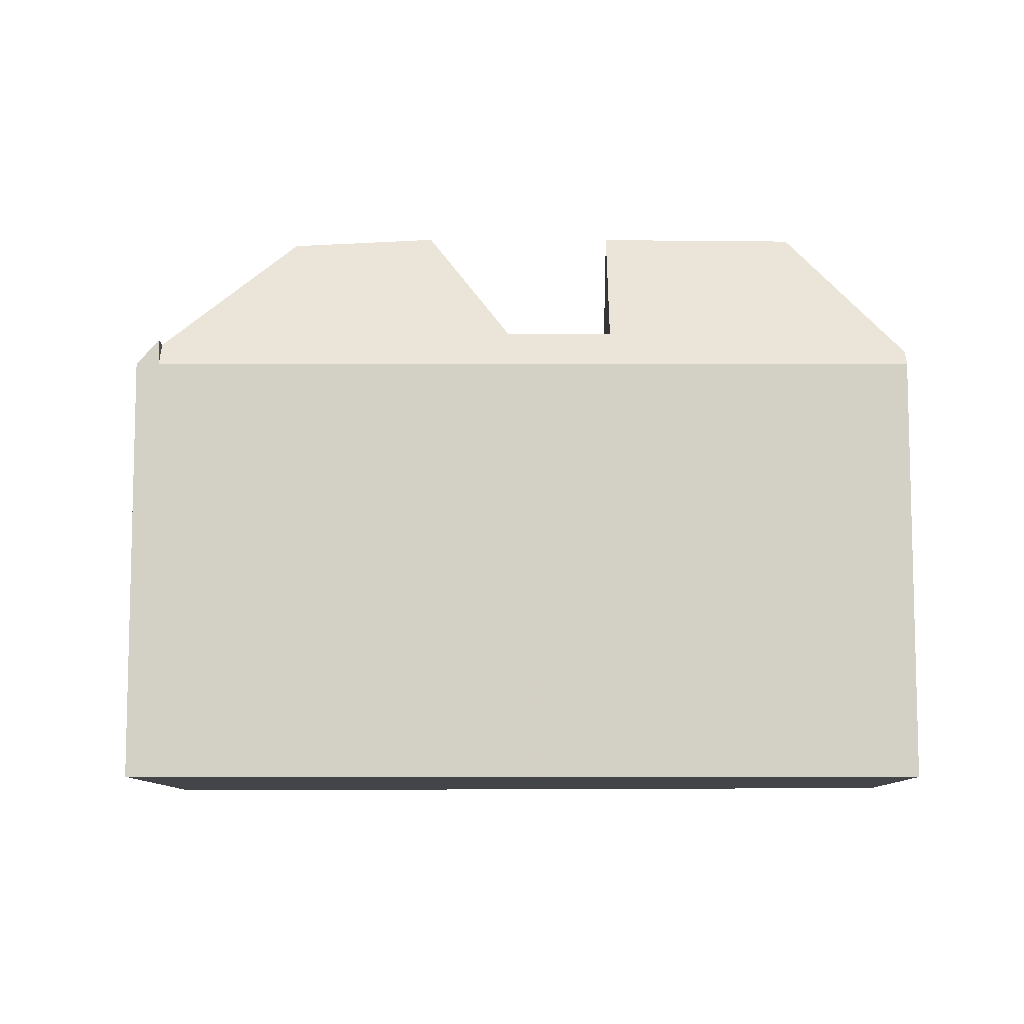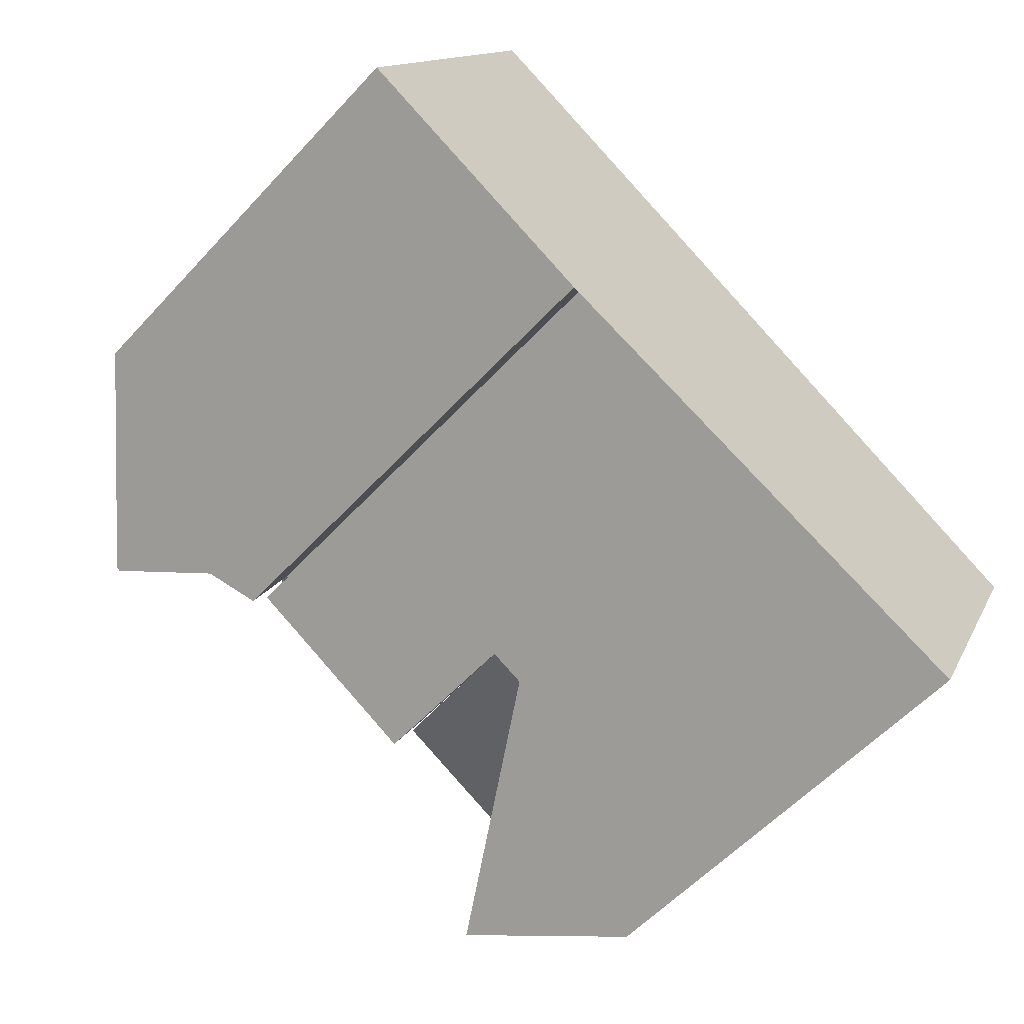
<metadata>
{"format":"obj","ext":"obj","renderer":"f3d","projection":"perspective","resolution":1024,"background":"white","views":[{"elev":-9.1,"azim":-153.0,"up":"+Z"},{"elev":-57.2,"azim":138.0,"up":"+Y"}]}
</metadata>
<code>
v -119 -1451 9.45
v -99.35 -1451 9.307
v -103.2 -1443 9.443
v -115.8 -1458 9.98
v -105 -1454 10.88
v -105.5 -1453 10.47
v -115.6 -1453 13.17
v -114.6 -1449 9.443
v -115.6 -1453 13.18
v -115.6 -1453 13.17
v -118.9 -1452 9.8
v -103.2 -1443 9.443
v -118.9 -1452 9.8
v -103.7 -1443 9.425
v -100.5 -1449 9.347
v -102.8 -1448 11.31
v -104.2 -1445 11.39
v -100.9 -1452 11.2
v -102.5 -1452 13.05
v -105 -1447 12.99
v -103.5 -1444 9.98
v -103.7 -1443 9.987
v -115.6 -1453 13.17
v -110.4 -1455 7.711
v -116.6 -1456 9.931
v -115.6 -1453 13.17
v -104.8 -1447 13
v -111.7 -1451 13.21
v -109.6 -1455 7.723
v -113.7 -1457 13.2
v -115.6 -1453 13.18
v -110.4 -1455 7.711
v -115.6 -1453 13.17
v -115.6 -1453 13.18
v -113.7 -1457 13.2
v -109.1 -1446 9.434
v -105.2 -1447 13.01
v -105 -1448 13.01
v -106.3 -1451 9.876
v -104 -1453 11.26
v -102.6 -1453 13.06
v -104.1 -1453 11.21
v -104 -1453 11.21
v -117.3 -1452 11.43
v -115.1 -1451 11.42
v -112.3 -1450 11.42
v -104.2 -1445 11.39
v -106.9 -1447 11.4
v -113.9 -1454 11.35
v -105.7 -1449 11.32
v -105.7 -1449 11.32
v -108.2 -1451 11.33
v -113.9 -1454 11.35
v -117.3 -1452 11.43
v -116.2 -1455 11.36
v -111 -1452 11.34
v -109.6 -1455 11.26
v -109.5 -1448 11.41
v -114.9 -1457 11.27
v -112.5 -1456 11.27
v -105.6 -1453 11.25
v -110.5 -1448 10.32
v -106.8 -1453 11.25
v -108.2 -1451 11.33
v -107.6 -1452 11.29
v -109.5 -1448 11.41
v -111.3 -1447 9.438
v -107.9 -1449 13.21
v -107.8 -1449 13.21
v -108.5 -1452 9.72
v -104.4 -1453 10.99
v -104.7 -1454 10.97
v -114.9 -1450 10.66
v -118.2 -1452 10.53
v -112.5 -1449 10.76
v -104.1 -1445 11.09
v -107.4 -1447 10.96
v -109.6 -1455 10.79
v -110.8 -1452 10.78
v -110 -1448 10.86
v -105.6 -1453 10.96
v -104.1 -1445 11.09
v -102.6 -1448 11.11
v -100.9 -1452 11.13
v -108.2 -1451 10.88
v -113.2 -1454 10.68
v -105.9 -1450 10.98
v -108.2 -1451 10.88
v -113.2 -1454 10.68
v -116.4 -1456 10.55
v -118.2 -1452 10.53
v -110 -1448 10.86
v -115.4 -1458 10.56
v -112.2 -1456 10.69
v -107.8 -1452 10.89
v -105.9 -1450 10.98
v -109.7 -1452 8.468
v -110.2 -1454 9.25
v -109.6 -1455 9.887
v -108.9 -1453 9.019
v -100.1 -1451 10.25
v -100.1 -1449 9.335
v -111.9 -1454 9.278
v -111.9 -1454 9.278
v -115.9 -1458 9.975
v -115.7 -1458 10.07
v -111.7 -1456 9.95
v -107.8 -1449 13.21
v -102.6 -1453 13.06
v -105 -1448 13.01
v -107.8 -1449 13.21
v -107.9 -1449 13.21
v -105 -1448 13.01
v -105 -1447 12.99
v -105 -1447 12.99
v -105.2 -1447 13.01
v -104.8 -1447 13
v -102.5 -1452 13.05
v -107.9 -1449 13.21
v -109.7 -1452 8.468
v -112.6 -1449 6.738
v -104.8 -1444 9.427
v -112.1 -1450 7.091
v -105.6 -1453 10.46
v -103.7 -1443 9.834
v -103.5 -1444 9.971
v -102.4 -1449 11.29
v -102.5 -1448 11.11
v -104.4 -1453 10.99
v -104 -1453 11.21
v -102.5 -1448 11.08
v -103.5 -1444 9.974
v -111 -1455 8.374
v -111 -1455 8.374
v -109.7 -1452 8.468
v -110.9 -1455 8.526
v -103.6 -1443 9.869
v -106.8 -1451 9.731
v -110 -1454 8.701
v -109.6 -1455 8.977
v -106.3 -1451 9.876
v -106.3 -1451 9.876
v -104 -1453 11.26
v -101.7 -1452 12.09
v -103.7 -1444 9.872
v -103.5 -1444 9.872
v -103.5 -1444 9.946
v -103.5 -1444 9.954
v -114.7 -1449 9.89
v -118.8 -1452 9.897
v -108.6 -1446 9.88
v -103.5 -1444 9.981
v -110.9 -1448 9.884
v -103.4 -1444 9.872
v -103.1 -1443 9.438
v -118.8 -1452 9.801
v -118.8 -1452 9.897
v -109 -1453 9.021
v -109.1 -1452 8.856
v -111.4 -1448 9.885
v -109.1 -1452 8.856
v -111.2 -1448 9.076
v -111.2 -1448 10.32
v -108.2 -1454 11.25
v -109 -1453 10.84
v -109 -1453 11.3
v -111.5 -1447 9.438
v -109 -1453 9.716
v -103.2 -1444 9.526
v -103.3 -1443 9.527
v -103.3 -1443 9.528
v -100.6 -1449 9.499
v -99.5 -1451 9.486
v -100.1 -1450 9.493
v -111.7 -1451 13.21
v -112.1 -1450 7.091
v -112.6 -1449 6.709
v -110.4 -1453 9.059
v -110.2 -1454 9.25
v -110 -1454 8.701
v -112.1 -1450 7.091
v -111 -1452 11.34
v -110.8 -1452 10.78
v -112.8 -1449 9.887
v -112.9 -1448 9.44
v -111.7 -1451 13.21
v -112.3 -1450 11.42
v -112.5 -1449 10.76
v -112.6 -1449 10.33
v -109.6 -1455 11.26
v -110.4 -1453 10.78
v -110.4 -1453 11.3
v -109.6 -1455 7.723
v -110.4 -1453 9.707
v -106.3 -1451 9.907
v -105.2 -1451 11.29
v -105.4 -1451 10.98
v -106.2 -1451 9.931
v -112.3 -1454 9.694
v -106.8 -1451 9.731
v -108.5 -1452 9.72
v -103.8 -1450 13.03
v -102.3 -1449 11.36
v -103.7 -1450 13.02
v -106.8 -1451 9.731
v -110.4 -1453 9.707
v -110.4 -1453 9.059
v -108.9 -1453 9.019
v -107.6 -1452 11.29
v -103.7 -1450 13.02
v -103.8 -1450 13.03
v -106.2 -1451 9.931
v -110.4 -1453 10.78
v -114.4 -1455 13.2
v -115.6 -1456 11.32
v -113.2 -1455 11.31
v -114.4 -1455 13.2
v -106.3 -1451 10.95
v -109 -1453 9.021
v -109 -1453 11.3
v -102.1 -1449 11.12
v -102.2 -1449 11.28
v -110.4 -1453 11.3
v -100.7 -1448 9.5
v -101 -1449 9.77
v -110.4 -1453 9.059
v -110.4 -1453 11.3
v -110.4 -1453 9.707
v -108.9 -1453 9.019
v -108.5 -1452 9.72
v -116.1 -1456 10.55
v -112.9 -1455 10.68
v -106.3 -1451 11.29
v -100.6 -1448 9.352
v -112.3 -1454 9.694
v -116.5 -1456 9.937
v -107.6 -1449 13.19
v -107.6 -1449 13.19
v -106.9 -1450 11.33
v -106.3 -1451 11.29
v -106.3 -1451 9.907
v -106.3 -1451 10.95
v -106.7 -1450 10.94
v -106.3 -1451 9.869
v -108.4 -1447 10.92
v -108.7 -1446 9.881
v -105.6 -1453 11.25
v -106.3 -1451 11.29
v -105.6 -1453 10.46
v -106.3 -1451 9.907
v -108.8 -1446 9.75
v -108.9 -1446 9.434
v -106.3 -1451 9.869
v -108.2 -1447 11.41
v -107.6 -1449 13.19
v -107.6 -1449 13.19
v -103.1 -1451 13.04
v -100.1 -1450 9.544
v -101.5 -1450 11.12
v -115 -1457 11.28
v -115.5 -1458 10.56
v -112.2 -1456 10.69
v -112.6 -1456 11.27
v -110.6 -1455 7.929
v -115.9 -1458 9.974
v -111.7 -1456 9.852
v -113.7 -1457 13.2
v -113.7 -1457 13.2
v -101.6 -1450 11.24
v -102 -1451 11.74
v -103.2 -1451 13.05
v -105 -1452 10.62
v -106.9 -1453 11.25
v -105.6 -1453 11.25
v -105.6 -1453 10.41
v -105.6 -1453 10.41
v -110.9 -1455 8.476
v -109.7 -1455 8.917
v -109.7 -1455 7.935
v -105 -1452 10.62
v -109.7 -1455 10.79
v -109.7 -1455 9.798
v -105.6 -1453 10.96
v -108.3 -1454 11.26
v -109.7 -1455 11.26
v -100.1 -1450 9.493
v -109.7 -1455 11.26
v -109.7 -1455 7.935
v -104.6 -1452 11.25
v -104.8 -1452 10.99
v -103.2 -1451 13.05
v -103.1 -1451 13.04
v -105.6 -1453 11.25
v -99.97 -1450 9.329
v -110.6 -1455 7.929
v -101.1 -1449 9.895
v -100.4 -1450 9.872
v -100.1 -1450 9.863
v -103.5 -1444 9.872
v -103.7 -1443 9.425
v -103.5 -1444 9.98
v -103.5 -1444 9.98
v -103.5 -1444 9.981
v -103.5 -1444 9.971
v -103.7 -1443 9.987
v -103.5 -1444 9.98
v -101.1 -1449 9.897
v -99.8 -1451 9.851
v -108.6 -1447 10.32
v -110.5 -1448 10.32
v -112.6 -1449 6.709
v -103.7 -1444 10.31
v -103.4 -1444 10.04
v -112.6 -1449 6.738
v -111.2 -1448 9.076
v -114.8 -1450 10.33
v -118.4 -1452 10.33
v -112.6 -1449 10.33
v -108.1 -1446 10.32
v -111.2 -1448 10.32
v -112.6 -1449 6.738
v -112.6 -1449 6.709
v -103.4 -1444 9.976
v -112.6 -1449 10.33
v -110.5 -1448 10.32
v -103.7 -1444 10.31
v -103 -1444 9.524
v -102.9 -1444 9.433
v -118.7 -1452 9.81
v -118.4 -1452 10.33
v -102.5 -1452 13.05
v -100.9 -1452 11.13
v -100.1 -1451 10.23
v -101.7 -1452 12.08
v -100.9 -1452 11.2
v -102.6 -1453 13.06
v -99.82 -1451 9.851
v -103.1 -1453 12.35
v -102.6 -1453 13.06
v -102.5 -1452 13.05
v -99.52 -1451 9.486
v -99.37 -1451 9.308
v -115.8 -1458 10.03
v -116.5 -1456 9.991
v -118.9 -1451 9.45
v -118.8 -1452 9.855
v -118.7 -1452 9.864
v -118.8 -1452 9.856
v -118.8 -1452 9.855
v -115.8 -1458 10.03
v -116.6 -1456 9.985
v -115.7 -1458 10.03
v -103.6 -1450 13.03
v -102 -1449 11.12
v -101 -1449 9.891
v -110.2 -1454 9.261
v -115.9 -1457 10.55
v -115.4 -1456 11.31
v -113.1 -1455 11.3
v -112.7 -1455 10.68
v -100.6 -1449 9.458
v -100.5 -1449 9.348
v -110.5 -1454 9.255
v -116.3 -1457 10
v -111.9 -1454 9.299
v -114.2 -1456 13.2
v -114.2 -1456 13.2
v -102.2 -1449 11.43
v -102.1 -1449 11.27
v -103.7 -1450 13.04
v -106 -1451 10.08
v -111.8 -1454 9.227
v -111.8 -1454 9.227
v -110.2 -1454 9.261
v -116.3 -1457 9.948
v -105.3 -1451 10.98
v -105 -1451 11.28
v -103.7 -1450 13.04
v -103.6 -1450 13.03
v -106.1 -1452 11.28
v -107.4 -1452 11.28
v -106.1 -1452 10.02
v -106.1 -1452 10.02
v -106 -1451 10.08
v -110.2 -1454 10.78
v -106.1 -1452 10.95
v -108.8 -1453 11.29
v -110.2 -1454 11.29
v -110.2 -1454 11.29
v -106.1 -1452 11.28
v -100.6 -1449 9.499
v -118.9 -1451 9.45
v -119 -1451 9.45
v -119 -1451 0
v -118.9 -1451 0
v -99.5 -1451 9.486
v -99.35 -1451 9.307
v -99.35 -1451 0
v -99.5 -1451 0
v -103.2 -1443 9.443
v -103.2 -1443 9.443
v -103.2 -1443 0
v -103.2 -1443 0
v -115.9 -1458 9.975
v -115.8 -1458 9.98
v -115.8 -1458 0
v -115.9 -1458 0
v -105.5 -1453 10.47
v -105 -1454 10.88
v -105 -1454 0
v -105.5 -1453 0
v -105.6 -1453 10.46
v -105.5 -1453 10.47
v -105.5 -1453 0
v -105.6 -1453 0
v -112.9 -1448 9.44
v -114.6 -1449 9.443
v -114.6 -1449 0
v -112.9 -1448 0
v -119 -1451 9.45
v -118.9 -1452 9.8
v -118.9 -1452 0
v -119 -1451 0
v -103.1 -1443 9.438
v -103.2 -1443 9.443
v -103.2 -1443 0
v -103.1 -1443 0
v -100.1 -1449 9.335
v -100.5 -1449 9.347
v -100.5 -1449 0
v -100.1 -1449 1.776e-15
v -101.7 -1452 12.09
v -100.9 -1452 11.2
v -100.9 -1452 0
v -101.7 -1452 -1.776e-15
v -102.6 -1453 13.06
v -102.5 -1452 13.05
v -102.5 -1452 1.776e-15
v -102.6 -1453 -1.776e-15
v -110.9 -1455 8.526
v -110.4 -1455 7.711
v -110.4 -1455 0
v -110.9 -1455 0
v -118.7 -1452 9.81
v -116.6 -1456 9.931
v -116.6 -1456 1.776e-15
v -118.7 -1452 -1.776e-15
v -114.9 -1457 11.27
v -113.7 -1457 13.2
v -113.7 -1457 0
v -114.9 -1457 -1.776e-15
v -108.9 -1446 9.434
v -109.1 -1446 9.434
v -109.1 -1446 0
v -108.9 -1446 -1.776e-15
v -104.1 -1453 11.21
v -104 -1453 11.26
v -104 -1453 -1.776e-15
v -104.1 -1453 0
v -104.7 -1454 10.97
v -104.1 -1453 11.21
v -104.1 -1453 0
v -104.7 -1454 1.776e-15
v -115.4 -1458 10.56
v -114.9 -1457 11.27
v -114.9 -1457 -1.776e-15
v -115.4 -1458 0
v -113.7 -1457 13.2
v -112.5 -1456 11.27
v -112.5 -1456 0
v -113.7 -1457 0
v -108.2 -1454 11.25
v -106.8 -1453 11.25
v -106.8 -1453 0
v -108.2 -1454 0
v -109.1 -1446 9.434
v -111.3 -1447 9.438
v -111.3 -1447 0
v -109.1 -1446 0
v -105 -1454 10.88
v -104.7 -1454 10.97
v -104.7 -1454 1.776e-15
v -105 -1454 0
v -100.9 -1452 11.2
v -100.9 -1452 11.13
v -100.9 -1452 0
v -100.9 -1452 0
v -115.7 -1458 10.07
v -115.4 -1458 10.56
v -115.4 -1458 0
v -115.7 -1458 0
v -112.5 -1456 11.27
v -112.2 -1456 10.69
v -112.2 -1456 -1.776e-15
v -112.5 -1456 0
v -100.9 -1452 11.13
v -100.1 -1451 10.25
v -100.1 -1451 0
v -100.9 -1452 0
v -99.97 -1450 9.329
v -100.1 -1449 9.335
v -100.1 -1449 1.776e-15
v -99.97 -1450 0
v -115.9 -1458 9.974
v -115.9 -1458 9.975
v -115.9 -1458 0
v -115.9 -1458 0
v -115.7 -1458 10.03
v -115.7 -1458 10.07
v -115.7 -1458 0
v -115.7 -1458 0
v -112.2 -1456 10.69
v -111.7 -1456 9.95
v -111.7 -1456 0
v -112.2 -1456 -1.776e-15
v -103.1 -1453 12.35
v -102.6 -1453 13.06
v -102.6 -1453 -1.776e-15
v -103.1 -1453 0
v -103.7 -1443 9.425
v -104.8 -1444 9.427
v -104.8 -1444 0
v -103.7 -1443 0
v -111.7 -1456 9.95
v -110.9 -1455 8.526
v -110.9 -1455 0
v -111.7 -1456 0
v -103.3 -1443 9.528
v -103.6 -1443 9.869
v -103.6 -1443 0
v -103.3 -1443 0
v -102.5 -1452 13.05
v -101.7 -1452 12.09
v -101.7 -1452 -1.776e-15
v -102.5 -1452 1.776e-15
v -102.9 -1444 9.433
v -103.1 -1443 9.438
v -103.1 -1443 0
v -102.9 -1444 0
v -118.9 -1452 9.8
v -118.8 -1452 9.801
v -118.8 -1452 0
v -118.9 -1452 0
v -109.6 -1455 11.26
v -108.2 -1454 11.25
v -108.2 -1454 0
v -109.6 -1455 0
v -111.3 -1447 9.438
v -111.5 -1447 9.438
v -111.5 -1447 0
v -111.3 -1447 0
v -103.2 -1443 9.443
v -103.3 -1443 9.528
v -103.3 -1443 0
v -103.2 -1443 0
v -99.8 -1451 9.851
v -99.5 -1451 9.486
v -99.5 -1451 0
v -99.8 -1451 1.776e-15
v -111.5 -1447 9.438
v -112.9 -1448 9.44
v -112.9 -1448 0
v -111.5 -1447 0
v -110.4 -1455 7.711
v -109.6 -1455 7.723
v -109.6 -1455 0
v -110.4 -1455 0
v -100.5 -1449 9.348
v -100.6 -1448 9.352
v -100.6 -1448 0
v -100.5 -1449 0
v -116.6 -1456 9.931
v -116.5 -1456 9.937
v -116.5 -1456 0
v -116.6 -1456 1.776e-15
v -106.8 -1453 11.25
v -105.6 -1453 11.25
v -105.6 -1453 0
v -106.8 -1453 0
v -104.8 -1444 9.427
v -108.9 -1446 9.434
v -108.9 -1446 -1.776e-15
v -104.8 -1444 0
v -116.3 -1457 9.948
v -115.9 -1458 9.974
v -115.9 -1458 0
v -116.3 -1457 0
v -99.37 -1451 9.308
v -99.97 -1450 9.329
v -99.97 -1450 0
v -99.37 -1451 0
v -103.6 -1443 9.869
v -103.7 -1443 9.987
v -103.7 -1443 0
v -103.6 -1443 0
v -100.1 -1451 10.25
v -99.8 -1451 9.851
v -99.8 -1451 1.776e-15
v -100.1 -1451 0
v -100.6 -1448 9.352
v -102.9 -1444 9.433
v -102.9 -1444 0
v -100.6 -1448 0
v -118.8 -1452 9.801
v -118.7 -1452 9.81
v -118.7 -1452 -1.776e-15
v -118.8 -1452 0
v -104 -1453 11.26
v -103.1 -1453 12.35
v -103.1 -1453 0
v -104 -1453 -1.776e-15
v -99.35 -1451 9.307
v -99.37 -1451 9.308
v -99.37 -1451 0
v -99.35 -1451 0
v -114.6 -1449 9.443
v -118.9 -1451 9.45
v -118.9 -1451 0
v -114.6 -1449 0
v -115.8 -1458 9.98
v -115.7 -1458 10.03
v -115.7 -1458 0
v -115.8 -1458 0
v -100.5 -1449 9.347
v -100.5 -1449 9.348
v -100.5 -1449 0
v -100.5 -1449 0
v -116.5 -1456 9.937
v -116.3 -1457 9.948
v -116.3 -1457 0
v -116.5 -1456 0
v -99.35 -1451 0
v -105 -1454 0
v -105.5 -1453 0
v -115.8 -1458 0
v -119 -1451 0
v -103.2 -1443 0
f 45 7 10 44
f 152 22 125 147
f 10 7 9
f 116 48 47 115
f 83 16 17 82
f 222 127 128 221
f 183 86 49 182
f 91 54 55 90
f 92 58 52 88
f 231 90 55 215
f 56 28 46
f 216 53 89 232
f 254 48 116 237
f 37 20 27 38
f 43 40 42
f 211 38 27 210
f 280 71 72 5 6 249 275
f 346 11 1 345
f 252 122 145 151 251
f 54 26 55
f 282 99 78 281
f 215 55 26 31 214
f 217 34 23 53 216
f 251 151 246
f 276 124 81 283
f 162 62 163
f 273 63 164 284
f 167 67 153 160
f 243 85 64 239
f 256 69 68 255
f 240 65 95 242
f 71 43 42 72
f 73 45 44 74
f 76 47 48 77
f 281 78 57 285
f 79 56 46 75
f 245 77 48 254
f 283 81 61 293
f 328 234 224 327
f 286 174 102 294
f 295 133 180 288
f 347 330 91 90 351
f 350 106 352
f 277 134 264
f 154 132 148
f 278 140 99 282
f 361 15 102 174 391
f 235 86 183 228
f 351 90 231 344
f 232 89 199
f 182 49 33 175
f 111 52 58 112
f 114 17 16 117
f 203 127 222
f 239 64 108 238
f 147 125 14 146
f 127 16 83 128
f 197 87 51 196
f 313 131 83 82 312
f 363 179 180 133 372
f 373 134 277 266 365
f 242 95 70 138 241
f 279 29 140 278
f 128 83 131
f 198 141 87 197
f 315 159 135 314
f 244 200 201 85 243
f 196 51 110 202
f 204 117 16 127 203
f 146 126 147
f 317 150 149 316
f 309 246 151 319
f 147 126 21 152
f 320 160 153 310
f 170 12 155 169
f 349 157 348
f 171 3 12 170
f 325 92 88 230 229 159 315
f 324 184 160 320
f 177 121 162 163 189
f 284 164 190 287
f 165 95 65 166
f 185 167 160 184
f 168 70 95 165
f 158 100 70 168
f 169 154 170
f 170 154 148 137 171
f 323 307 131 313
f 258 174 286
f 296 221 128 131 307
f 184 149 8 185
f 186 7 45 187
f 187 45 73 188
f 316 149 184 324
f 191 165 166 192
f 194 168 165 191
f 178 158 168 194
f 377 289 290 376
f 376 290 272 371
f 378 291 289 377
f 368 270 292 379
f 353 257 271 370
f 253 39 212 250
f 367 268 260 358
f 359 263 267 366
f 219 161 208
f 354 259 269 369
f 224 172 225
f 355 297 259 354
f 226 176 120 161 219
f 358 260 261 357
f 360 262 263 359
f 362 15 361
f 356 179 363
f 357 261 343 364
f 365 266 262 360
f 369 269 270 368
f 238 113 50 239
f 243 96 142 244
f 310 153 246 309
f 274 247 63 273
f 251 36 252
f 246 153 67 36 251
f 250 205 253
f 237 119 66 254
f 239 50 96 243
f 255 37 38 256
f 254 66 80 245
f 333 101 84 332
f 260 59 93 261
f 262 94 60 263
f 343 261 93 106 350
f 266 107 94 262
f 335 18 144 334
f 381 209 248 380
f 277 136 107 266
f 278 139 279
f 382 250 212 384
f 385 213 206 374
f 386 218 195 383
f 387 220 209 381
f 337 308 101 333
f 289 130 129 290
f 290 129 272
f 339 109 338
f 334 144 118 340
f 331 19 41 336
f 268 30 59 260
f 263 60 35 267
f 332 84 18 335
f 389 227 220 387
f 388 223 213 385
f 390 233 218 386
f 342 2 173 341
f 288 193 32 295
f 264 24 136 277
f 282 98 139 278
f 391 174 258 297 355
f 297 258 298
f 299 145 122 300
f 301 132 302
f 303 148 132 301
f 304 145 299
f 305 137 148 303
f 319 151 145 304 306 326
f 327 224 225 307 323
f 307 225 296
f 341 173 308 337
f 309 245 80 310
f 312 301 302 313
f 316 73 74 317
f 319 77 245 309
f 321 97 181 322
f 313 302 323
f 324 188 73 316
f 311 123 207 206 79 75 318
f 326 76 77 319
f 323 302 132 154 169 327
f 327 169 155 328
f 348 157 330 347
f 332 259 297 298 333
f 334 270 269 335
f 333 298 337
f 338 143 130 289 291 339
f 340 292 270 334
f 336 271 257 331
f 335 269 259 332
f 341 286 294 342
f 337 298 258 286 341
f 364 343 265 375
f 345 8 149 150 346
f 347 329 156 348
f 348 156 13 349
f 350 105 265 343
f 351 25 329 347
f 352 4 105 350
f 344 236 25 351
f 354 221 296 355
f 357 231 215 358
f 359 216 232 360
f 361 172 224 234 362
f 363 103 235 228 356
f 364 344 231 357
f 360 232 199 104 365
f 368 203 222 369
f 372 103 363
f 365 104 373
f 375 236 344 364
f 376 197 196 377
f 371 198 197 376
f 377 196 202 378
f 379 204 203 368
f 370 211 210 353
f 358 215 214 367
f 366 217 216 359
f 369 222 221 354
f 380 274 273 381
f 384 280 275 382
f 374 98 282 281 385
f 383 276 283 386
f 381 273 284 387
f 387 284 287 389
f 385 281 285 388
f 386 283 293 390
f 355 296 225 172 391
f 391 172 361
f 393 394 395 392
f 397 398 399 396
f 401 402 403 400
f 405 406 407 404
f 409 410 411 408
f 413 414 415 412
f 417 418 419 416
f 421 422 423 420
f 425 426 427 424
f 429 430 431 428
f 433 434 435 432
f 437 438 439 436
f 441 442 443 440
f 445 446 447 444
f 449 450 451 448
f 453 454 455 452
f 457 458 459 456
f 461 462 463 460
f 465 466 467 464
f 469 470 471 468
f 473 474 475 472
f 477 478 479 476
f 481 482 483 480
f 485 486 487 484
f 489 490 491 488
f 493 494 495 492
f 497 498 499 496
f 501 502 503 500
f 505 506 507 504
f 509 510 511 508
f 513 514 515 512
f 517 518 519 516
f 521 522 523 520
f 525 526 527 524
f 529 530 531 528
f 533 534 535 532
f 537 538 539 536
f 541 542 543 540
f 545 546 547 544
f 549 550 551 548
f 553 554 555 552
f 557 558 559 556
f 561 562 563 560
f 565 566 567 564
f 569 570 571 568
f 573 574 575 572
f 577 578 579 576
f 581 582 583 580
f 585 586 587 584
f 589 590 591 588
f 593 594 595 592
f 597 598 599 596
f 601 602 603 600
f 605 606 607 604
f 609 610 611 608
f 613 614 615 612
f 617 618 619 616
f 621 622 623 620
f 625 626 627 624
f 629 630 631 628
f 633 634 635 636 637 632

</code>
